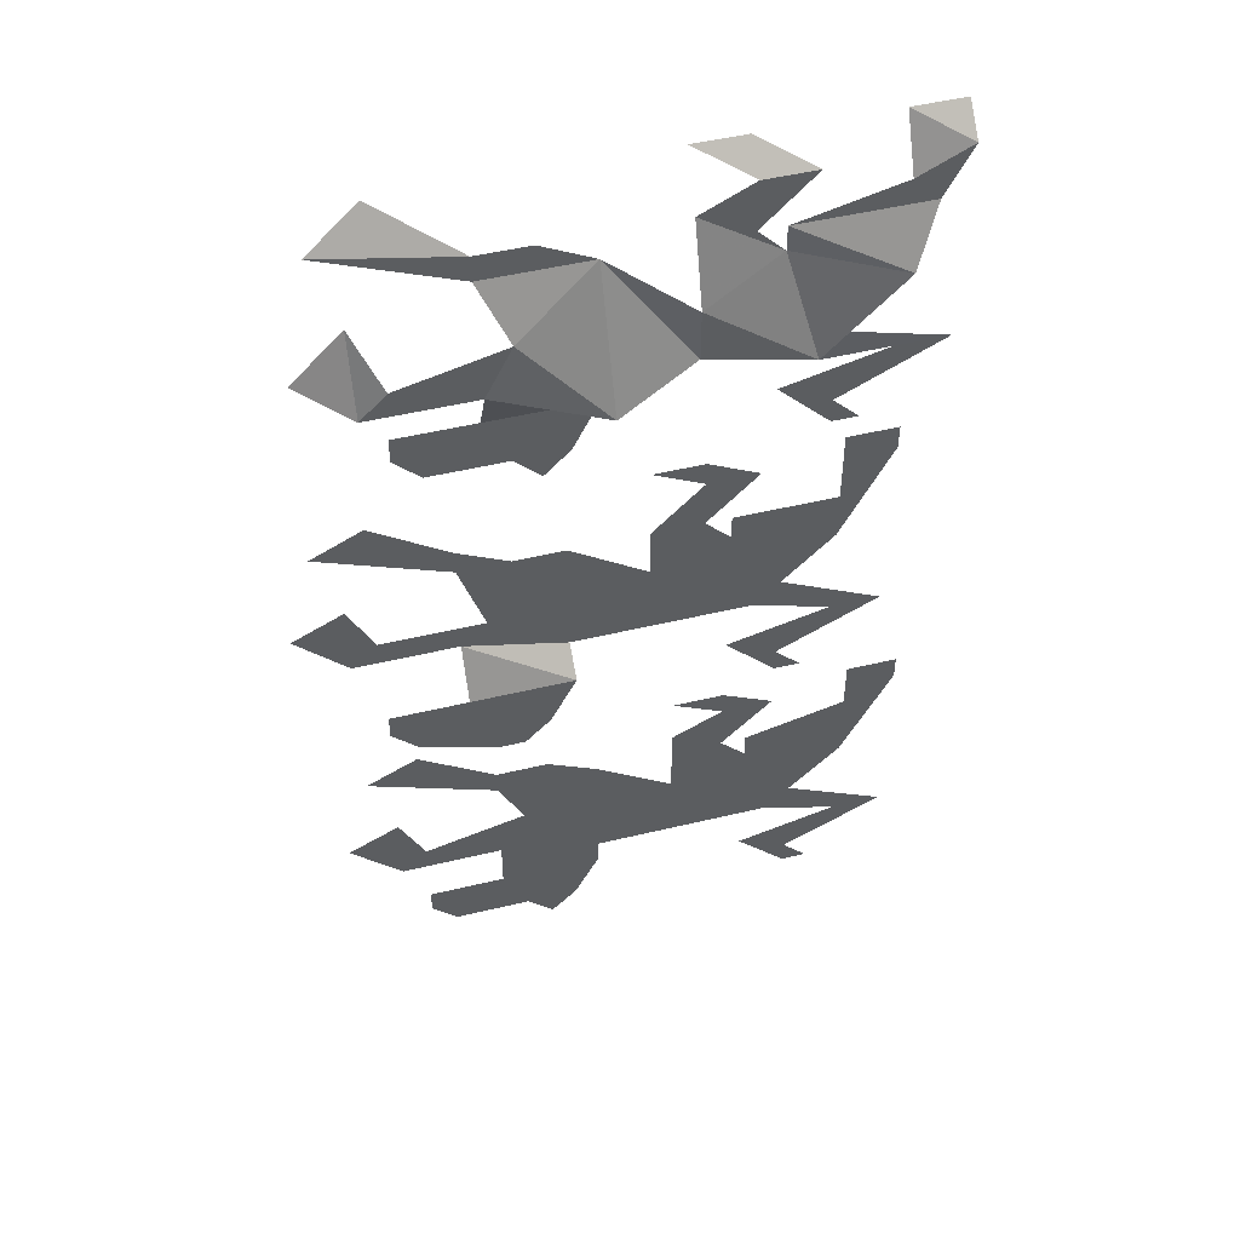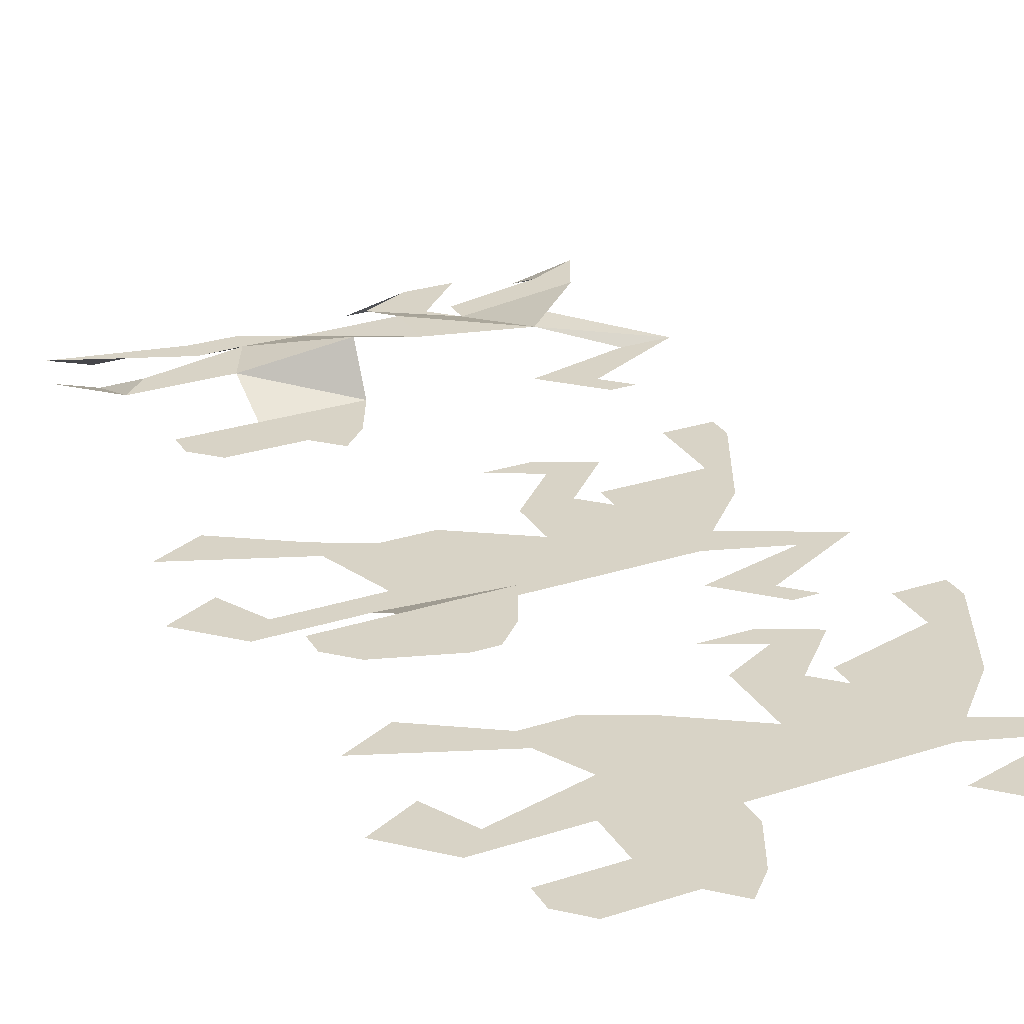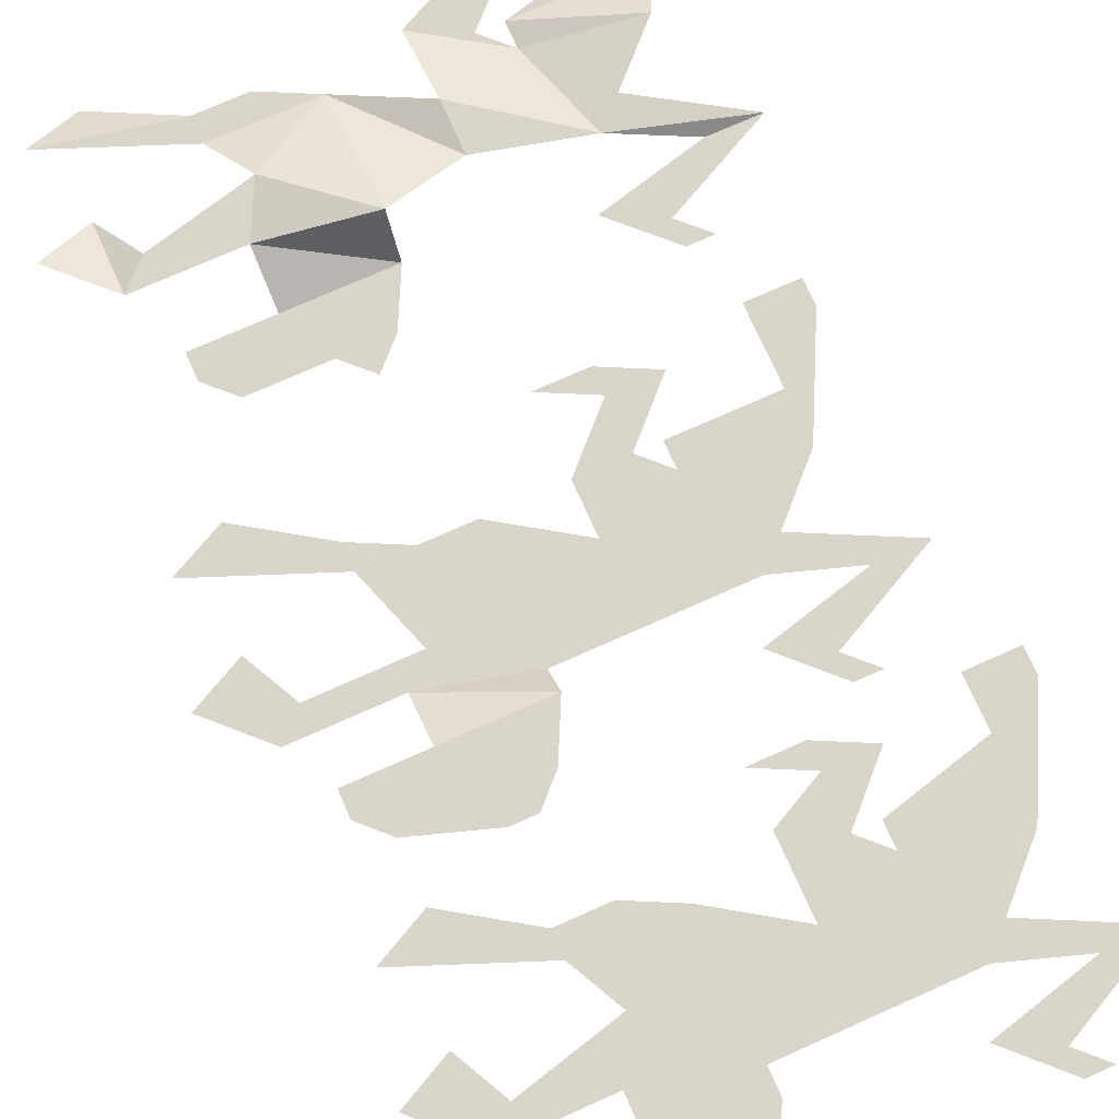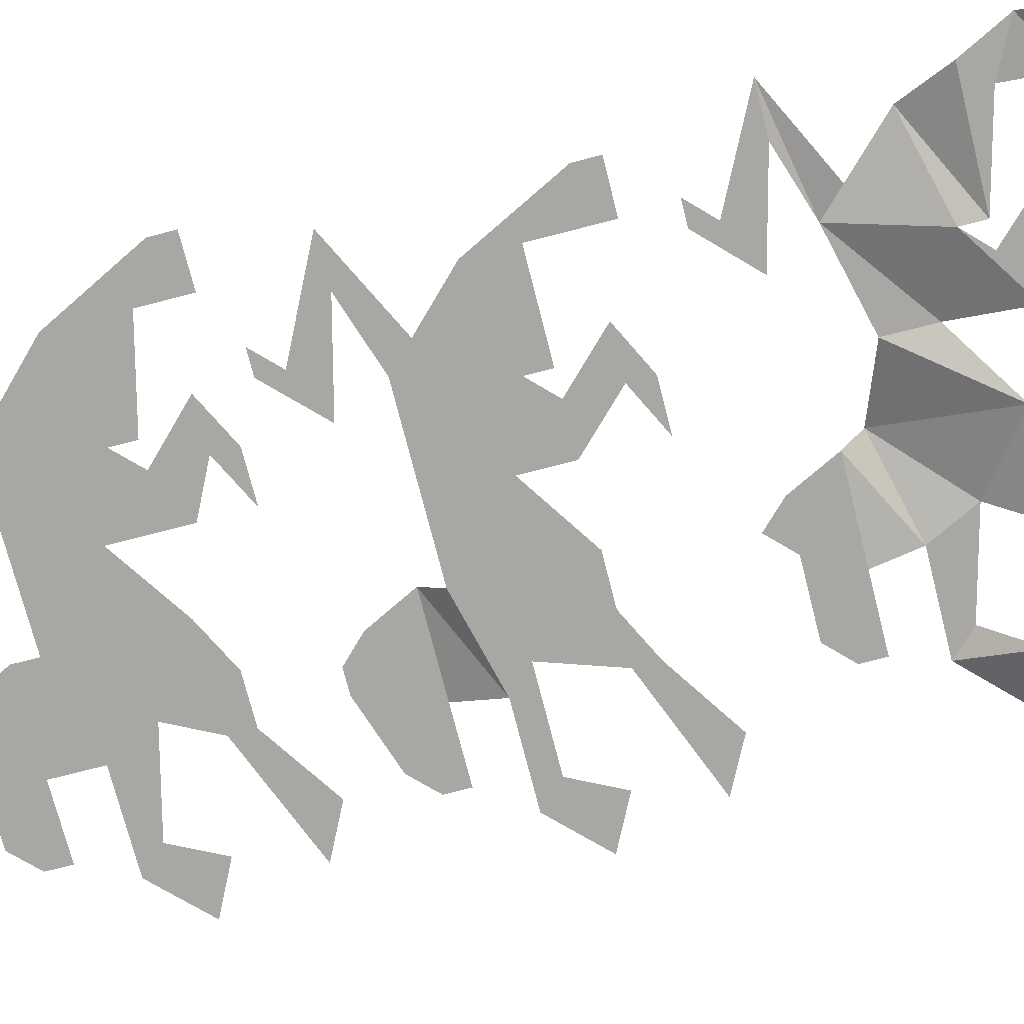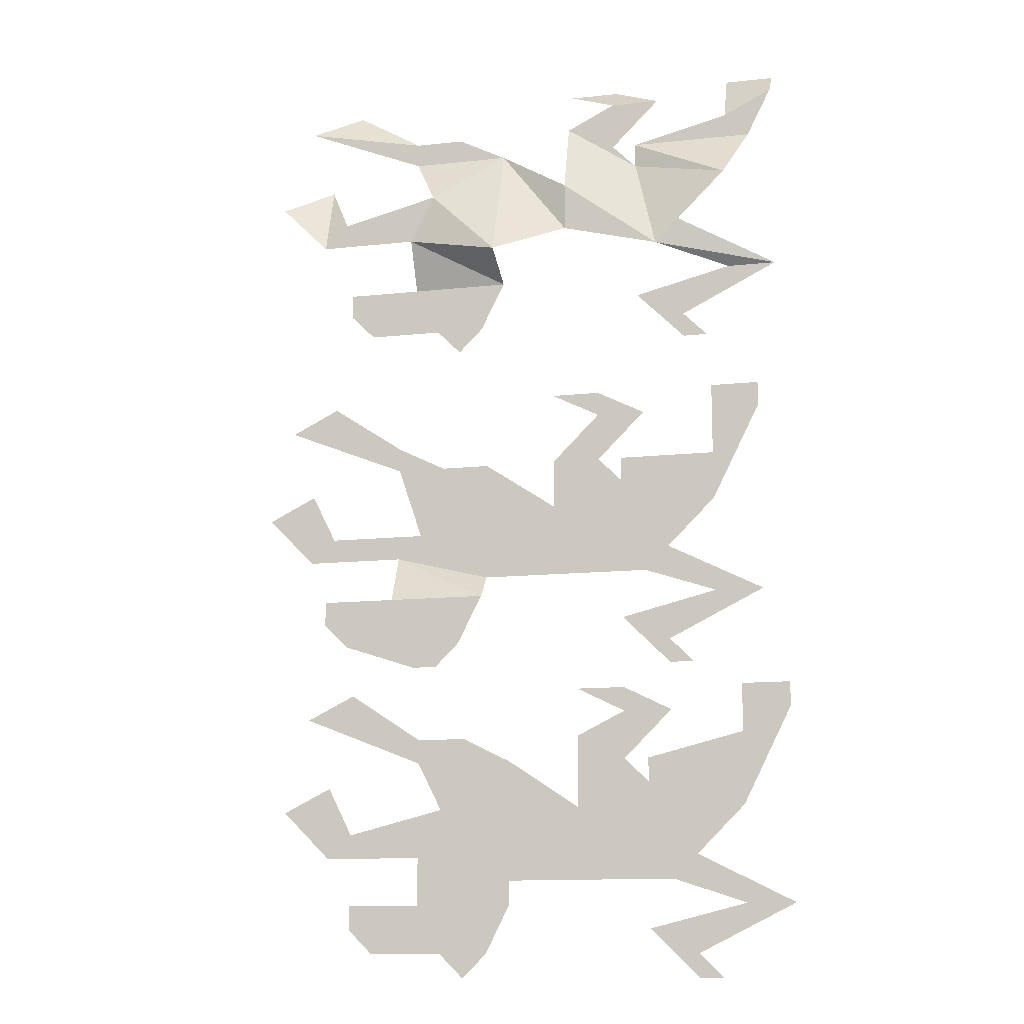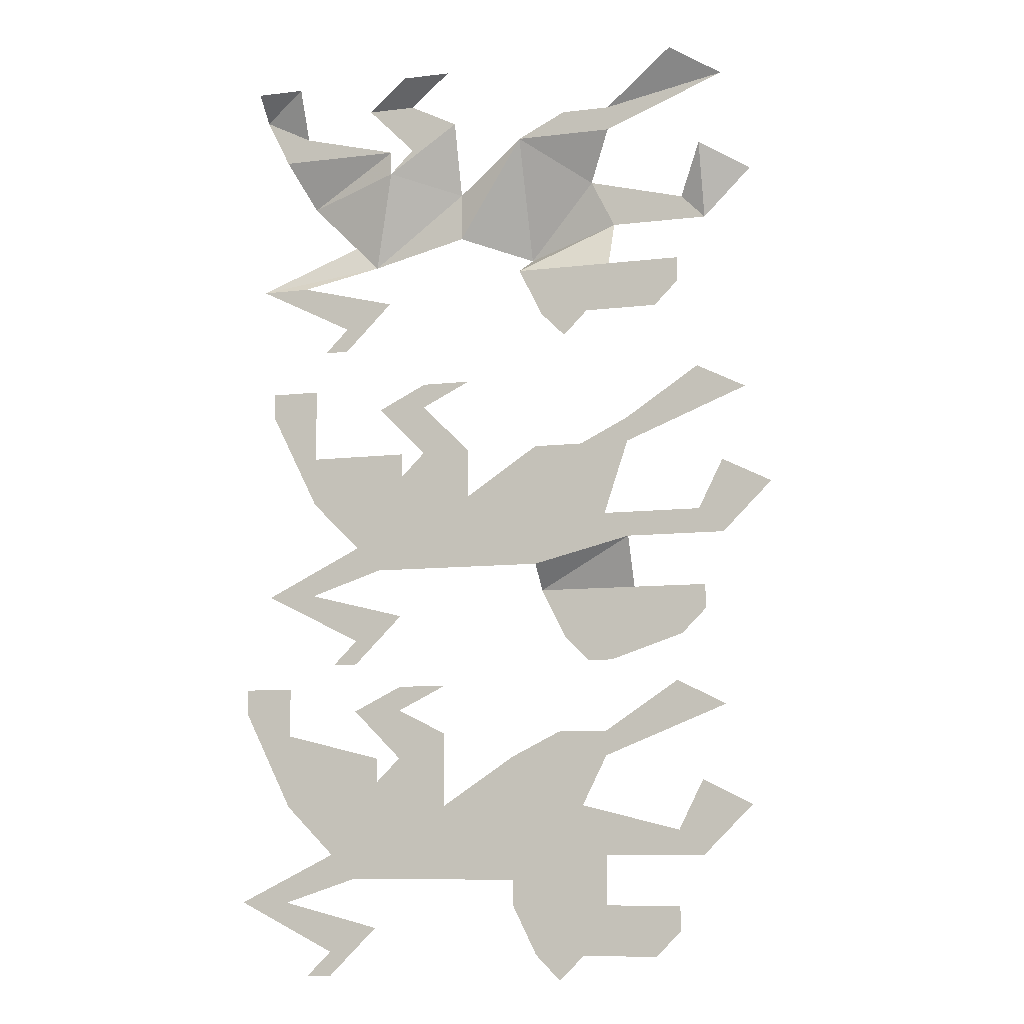
<metadata>
{"format":"obj","ext":"obj","renderer":"f3d","projection":"perspective","resolution":1024,"background":"white","views":[{"elev":49.5,"azim":-14.9,"up":"+Y"},{"elev":28.0,"azim":-26.0,"up":"+Z"},{"elev":74.3,"azim":-24.0,"up":"+Z"},{"elev":-74.8,"azim":104.4,"up":"+Z"},{"elev":-13.1,"azim":13.8,"up":"+Y"},{"elev":-9.4,"azim":-162.5,"up":"+Y"}]}
</metadata>
<code>
v 0.007812 -1.07 -0.1094
v 0.03125 -1.062 -0.1094
v 0.03906 -1.094 -0.1094
v 0.007812 -1.094 -0.1094
v -0.01562 -1.055 -0.1094
v -0.01562 -1.094 -0.1094
v -0.03906 -1.078 -0.1094
v -0.04688 -1.055 -0.1094
v -0.03125 -1.055 -0.1094
v -0.04688 -1.047 -0.1094
v -0.08594 -1.039 -0.1094
v -0.07031 -1.031 -0.1094
v -0.04688 -1.102 -0.1016
v -0.01562 -1.102 -0.1016
v -0.02344 -1.117 -0.1016
v -0.03906 -1.125 -0.1016
v -0.0625 -1.102 -0.1016
v -0.0625 -1.117 -0.1016
v -0.07031 -1.102 -0.1016
v -0.07031 -1.109 -0.1016
v 0.0625 -1.102 -0.1094
v 0.07812 -1.102 -0.1094
v 0.04688 -1.117 -0.1094
v 0.03125 -1.109 -0.1094
v 0.05469 -1.125 -0.1094
v 0.04688 -1.125 -0.1094
v 0.0625 -1.07 -0.1094
v 0.03125 -1.055 -0.1094
v 0.07031 -1.055 -0.1094
v 0.0625 -1.055 -0.1094
v 0.07812 -1.039 -0.1094
v 0.0625 -1.031 -0.1094
v 0.07812 -1.031 -0.1094
v -0.04688 -1.086 -0.1094
v 0.04688 -1.086 -0.1094
v -0.07031 -1.078 -0.1094
v -0.07812 -1.086 -0.1094
v -0.07812 -1.062 -0.1094
v -0.09375 -1.07 -0.1094
v 0.007812 -1.055 -0.1094
v 0.02344 -1.055 -0.1094
v 0.02344 -1.039 -0.1094
v 0.03906 -1.039 -0.1094
v 0.007812 -1.031 -0.1094
v 0.02344 -1.031 -0.1094
v -0.03125 -1.125 -0.1016
v 0.01562 -1.172 -0.1094
v 0.03906 -1.164 -0.1094
v 0.04688 -1.195 -0.1094
v 0.01562 -1.195 -0.1094
v -0.007812 -1.156 -0.1094
v -0.007812 -1.195 -0.1094
v -0.03125 -1.172 -0.1094
v -0.03906 -1.156 -0.1094
v -0.02344 -1.148 -0.1094
v -0.03906 -1.148 -0.1094
v -0.07812 -1.141 -0.1094
v -0.0625 -1.133 -0.1094
v -0.03906 -1.203 -0.1094
v -0.007812 -1.203 -0.1094
v -0.01562 -1.219 -0.1094
v -0.03125 -1.219 -0.1094
v -0.05469 -1.203 -0.1094
v -0.05469 -1.219 -0.1094
v -0.0625 -1.203 -0.1094
v -0.0625 -1.211 -0.1094
v 0.07031 -1.203 -0.1094
v 0.08594 -1.203 -0.1094
v 0.05469 -1.219 -0.1094
v 0.03906 -1.211 -0.1094
v 0.0625 -1.227 -0.1094
v 0.05469 -1.227 -0.1094
v 0.07031 -1.172 -0.1094
v 0.03906 -1.156 -0.1094
v 0.07812 -1.156 -0.1094
v 0.07031 -1.148 -0.1094
v 0.08594 -1.141 -0.1094
v 0.07031 -1.133 -0.1094
v 0.08594 -1.133 -0.1094
v -0.03906 -1.188 -0.1094
v 0.05469 -1.188 -0.1094
v -0.0625 -1.18 -0.1094
v -0.07031 -1.188 -0.1094
v -0.07031 -1.164 -0.1094
v -0.08594 -1.172 -0.1094
v 0.01562 -1.148 -0.1094
v 0.03125 -1.156 -0.1094
v 0.03125 -1.141 -0.1094
v 0.04688 -1.141 -0.1094
v 0.01562 -1.133 -0.1094
v 0.03125 -1.133 -0.1094
v -0.02344 -1.227 -0.1094
v 0.01562 -0.9609 -0.09375
v 0.03906 -0.9531 -0.1016
v 0.04688 -0.9844 -0.09375
v 0.01562 -0.9766 -0.09375
v -0.007812 -0.9453 -0.1016
v -0.007812 -0.9844 -0.08594
v -0.03125 -0.9609 -0.09375
v -0.03906 -0.9453 -0.1016
v -0.02344 -0.9375 -0.1016
v -0.03906 -0.9375 -0.1016
v -0.07812 -0.9297 -0.1016
v -0.0625 -0.9219 -0.1094
v -0.03906 -0.9922 -0.1016
v -0.007812 -0.9922 -0.1016
v -0.01562 -1.008 -0.1016
v -0.03125 -1.008 -0.1016
v -0.05469 -0.9922 -0.1016
v -0.05469 -1.008 -0.1016
v -0.0625 -0.9922 -0.1016
v -0.0625 -1 -0.1016
v 0.07031 -0.9922 -0.1016
v 0.08594 -0.9922 -0.1016
v 0.05469 -1.008 -0.1016
v 0.03906 -1 -0.1016
v 0.0625 -1.016 -0.1016
v 0.05469 -1.016 -0.1016
v 0.07031 -0.9609 -0.09375
v 0.03906 -0.9453 -0.1016
v 0.07812 -0.9453 -0.1016
v 0.07031 -0.9375 -0.1016
v 0.08594 -0.9297 -0.1016
v 0.07031 -0.9219 -0.1094
v 0.08594 -0.9219 -0.1094
v -0.03906 -0.9766 -0.09375
v 0.05469 -0.9766 -0.09375
v -0.0625 -0.9688 -0.09375
v -0.07031 -0.9766 -0.09375
v -0.07031 -0.9531 -0.1016
v -0.08594 -0.9609 -0.09375
v 0.01562 -0.9375 -0.1016
v 0.03125 -0.9453 -0.1016
v 0.03125 -0.9297 -0.1016
v 0.04688 -0.9297 -0.1016
v 0.01562 -0.9219 -0.1094
v 0.03125 -0.9219 -0.1094
v -0.02344 -1.016 -0.1016
f 1 2 3
f 1 3 4
f 1 4 5
f 5 4 6
f 5 6 7
f 5 7 8
f 5 8 9
f 9 8 10
f 10 8 11
f 10 11 12
f 13 14 15
f 13 15 16
f 13 16 17
f 17 16 18
f 17 18 19
f 19 18 20
f 21 3 22
f 21 22 23
f 21 23 24
f 24 23 25
f 24 25 26
f 27 2 28
f 27 28 29
f 29 28 30
f 29 30 31
f 31 30 32
f 31 32 33
f 34 6 14
f 34 14 13
f 35 3 2
f 35 2 27
f 34 7 6
f 35 22 3
f 46 16 15
f 47 48 49
f 47 49 50
f 47 50 51
f 51 50 52
f 51 52 53
f 51 53 54
f 51 54 55
f 55 54 56
f 56 54 57
f 56 57 58
f 59 60 61
f 59 61 62
f 59 62 63
f 63 62 64
f 63 64 65
f 65 64 66
f 67 49 68
f 67 68 69
f 67 69 70
f 70 69 71
f 70 71 72
f 73 48 74
f 73 74 75
f 75 74 76
f 75 76 77
f 77 76 78
f 77 78 79
f 80 52 60
f 80 60 59
f 81 49 48
f 81 48 73
f 80 53 52
f 81 68 49
f 92 62 61
f 93 94 95
f 93 95 96
f 93 96 97
f 97 96 98
f 97 98 99
f 97 99 100
f 97 100 101
f 101 100 102
f 102 100 103
f 102 103 104
f 105 106 107
f 105 107 108
f 105 108 109
f 109 108 110
f 109 110 111
f 111 110 112
f 113 95 114
f 113 114 115
f 113 115 116
f 116 115 117
f 116 117 118
f 119 94 120
f 119 120 121
f 121 120 122
f 121 122 123
f 123 122 124
f 123 124 125
f 126 98 106
f 126 106 105
f 127 95 94
f 127 94 119
f 126 99 98
f 127 114 95
f 138 108 107
f 7 34 36
f 36 34 37
f 36 37 38
f 38 37 39
f 2 1 40
f 2 40 41
f 41 40 42
f 41 42 43
f 43 42 44
f 43 44 45
f 53 80 82
f 82 80 83
f 82 83 84
f 84 83 85
f 48 47 86
f 48 86 87
f 87 86 88
f 87 88 89
f 89 88 90
f 89 90 91
f 99 126 128
f 128 126 129
f 128 129 130
f 130 129 131
f 94 93 132
f 94 132 133
f 133 132 134
f 133 134 135
f 135 134 136
f 135 136 137

</code>
